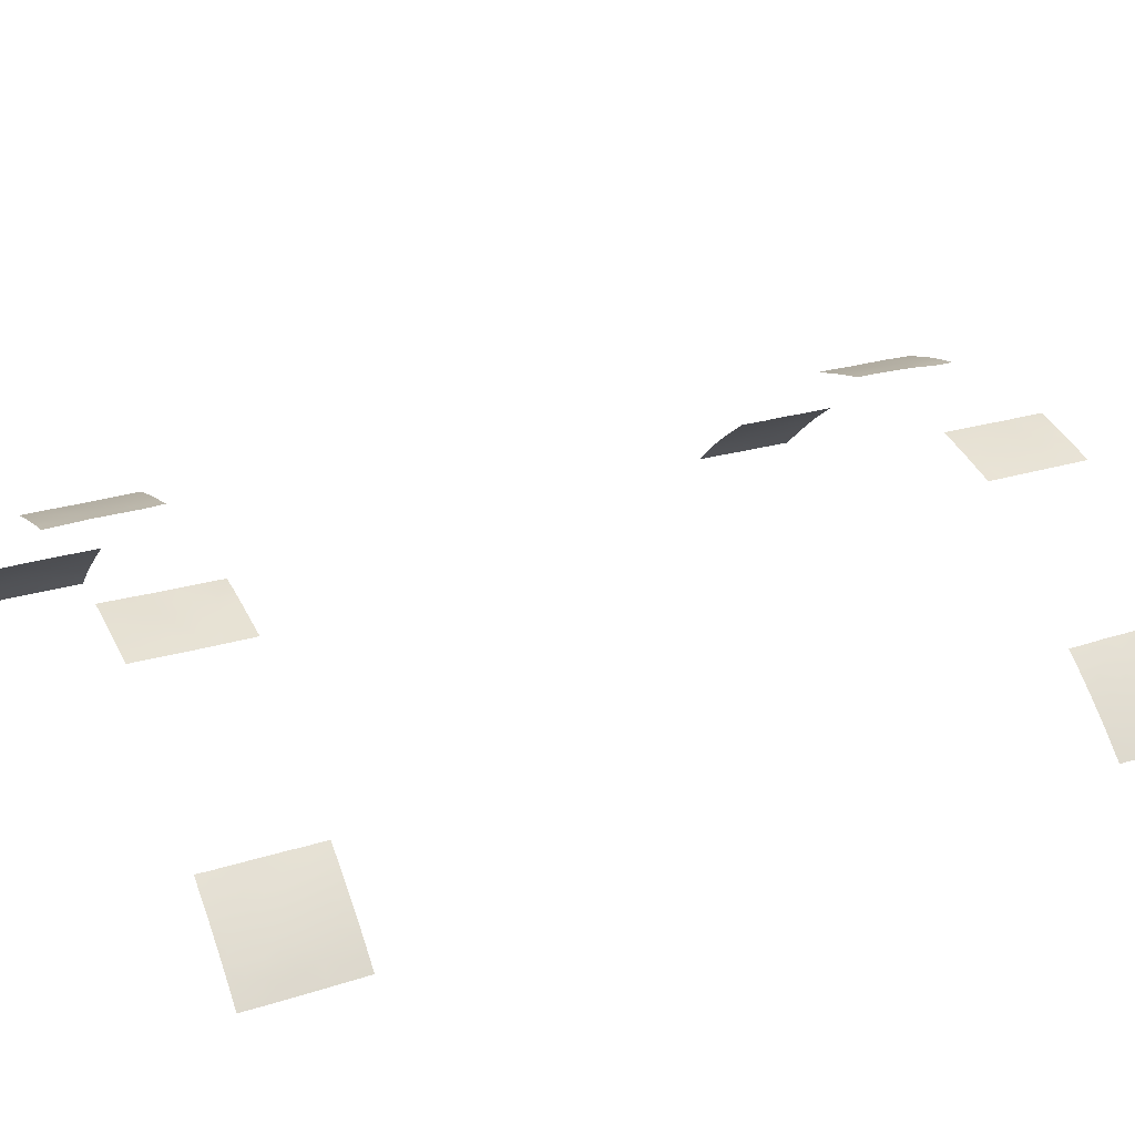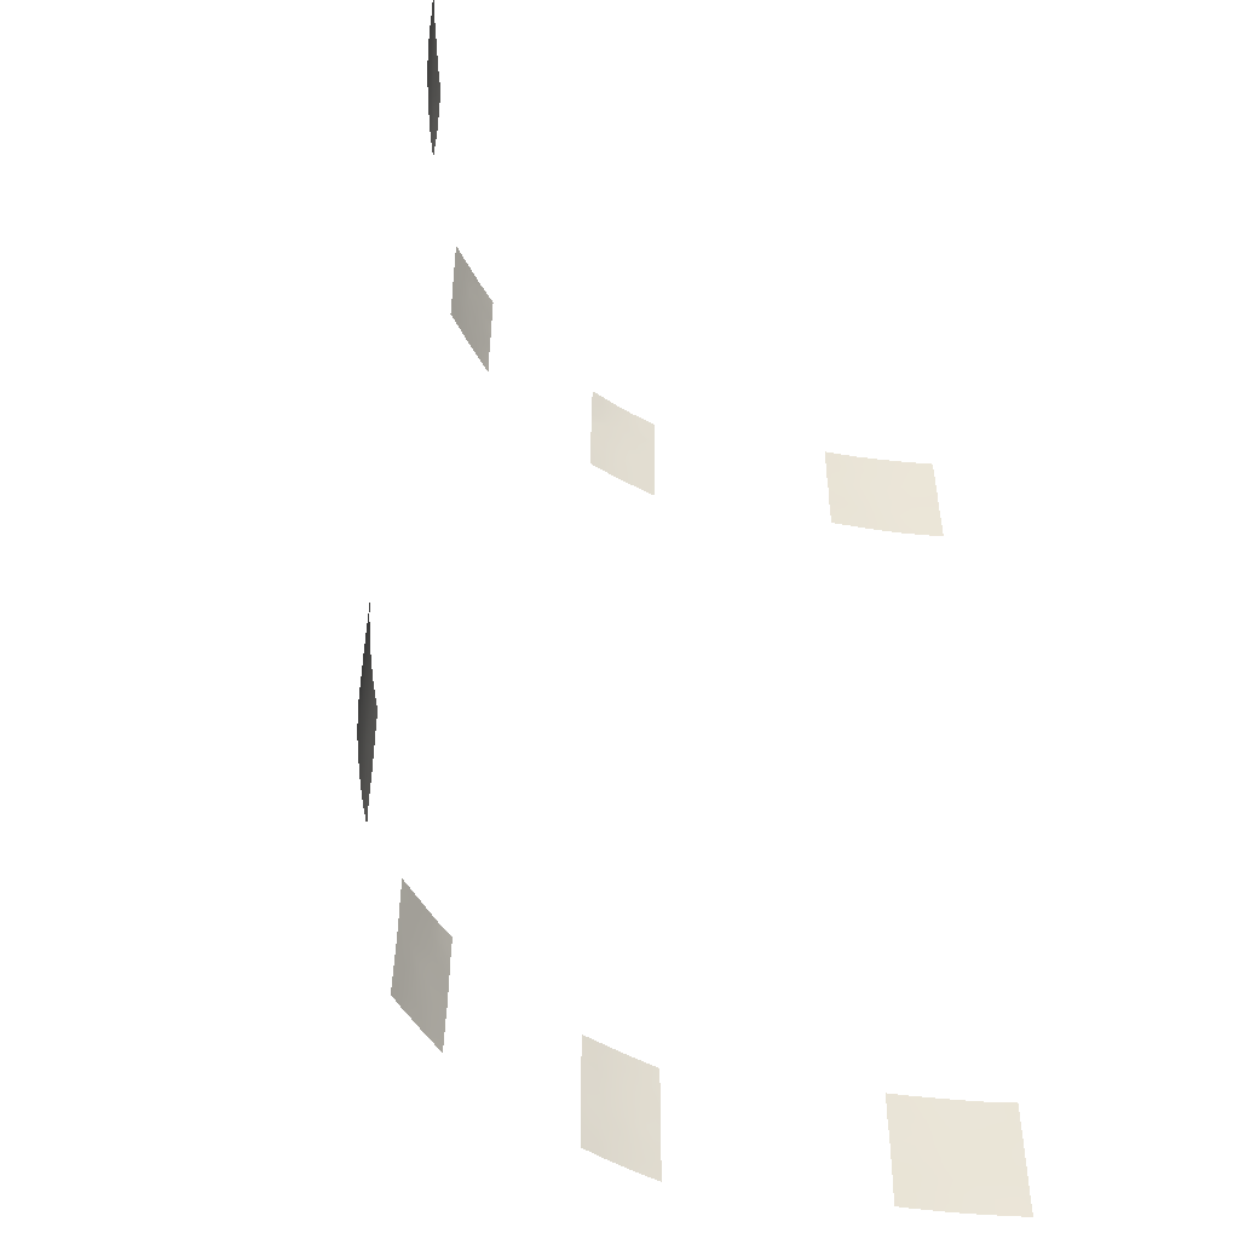
<metadata>
{"format":"obj","ext":"obj","renderer":"f3d","projection":"perspective","resolution":1024,"background":"white","views":[{"elev":25.7,"azim":-116.5,"up":"+Y"},{"elev":-46.8,"azim":-48.8,"up":"+Z"}]}
</metadata>
<code>
v 13.24 52.29 -44.86
v 40.24 31.86 -41.5
v -33.77 36.05 50
v -34.22 35.69 48.22
v -8.281 53.06 -47.4
v 9.818 52.5 38
v -38.31 32.79 -45.24
v -39.55 31.51 -45.56
v 13.28 51.4 50
v 16.08 50.57 48.96
v 14.98 50.86 50
v 10.06 53.02 -42.9
v -16.25 50.87 -38
v -13.88 51.51 -38
v -36.47 33.79 43.57
v 16.55 51.38 -47.48
v -8.22 52.96 -40.35
v 32.4 38.72 -40.62
v 36.11 35.23 44.44
v -34.95 35.84 -48.02
v -12.79 51.36 44.5
v -13.28 51.23 42.9
v 38.62 32.95 48.98
v 39.61 32.07 47.94
v 41.15 30.72 43.15
v 41.24 30.72 40.96
v 40.05 31.81 43.39
v 39.19 32.51 46.18
v 36.94 34.99 -43.61
v -8.303 53.1 -49.23
v 34.79 36.81 -46.5
v 33.57 37.78 -46.49
v -30.62 38.72 40.23
v -32.17 37.5 41.64
v 8.383 53.24 -50
v 8.412 53.29 -47.64
v 10.18 52.91 -50
v 8.445 53.34 -40.31
v 8.479 53.4 -38.48
v 8.677 53.38 -38
v 39.12 33.03 -41.3
v 16.58 51.44 -38.19
v 16.58 51.44 -38
v 16.38 51.5 -38
v -15.99 50.41 40.46
v -15.99 50.42 42.91
v -15.06 50.7 42.84
v 34.32 37.2 -42.88
v -32.37 37.21 50
v -32.73 36.92 48.57
v -31.98 37.71 39.49
v 38.69 33.06 42.24
v -35.23 35.02 38
v -37.13 33.3 38
v 32.42 38.72 -45.53
v 32.45 38.72 -43.12
v 33.76 37.65 -44.84
v 9.517 53.14 -44.72
v -16.35 51.04 -50
v -16.32 50.99 -47.54
v -14.78 51.53 -50
v -13.59 51.82 -50
v -13.57 51.78 -48.02
v -40.31 30.72 -44.52
v -11.03 52.48 -50
v -11.79 52.25 -48.38
v -8.185 52.9 -38
v -10.03 52.54 -38
v -10.09 52.69 -50
v -8.307 53.11 -50
v -16.27 50.89 -40.43
v -33.25 36.67 39.98
v 11.25 52.8 -38
v 12.46 52.53 -38
v 11.96 52.64 -39.89
v -31.83 37.69 43.75
v 8.451 53.35 -40.84
v -39.16 31.29 42.72
v 8.452 53.36 -45.48
v -37.35 33.62 -38
v -39.7 30.72 44.96
v -39.75 30.72 47.1
v -38.79 31.64 44.83
v -12.53 52.01 -46.41
v 35.91 35.52 38
v -14.19 50.95 45.89
v -12.36 51.47 46.41
v -40.23 30.72 -40.32
v -38.9 32.2 -48.73
v -38.83 32.27 -47.04
v -38.48 31.93 46.49
v 16.07 50.55 50
v 16.11 50.61 46.86
v 16.13 50.66 38
v 16.13 50.65 38.15
v 15.99 50.7 38
v -34.3 35.83 38
v -14.56 51.38 -43.2
v 8.181 52.89 40.4
v 9.353 52.61 39.44
v 8.175 52.88 38
v -30.48 38.72 45.08
v -31.71 37.76 46.94
v 13.95 52.16 -38
v 13.87 52.16 -39.43
v -36.82 34.17 -50
v -35.21 35.63 -46.13
v -34.96 35.82 -50
v -34.06 36.57 -45.15
v -33.4 37.14 -48.63
v -40.34 30.72 -47.76
v -40.33 30.72 -49.42
v 41.34 30.72 -47.49
v 40.69 31.38 -46.44
v 40.42 31.64 -48.16
v 13.26 52.29 -41.39
v 14.56 51.94 -42.93
v 14.1 52.01 -50
v -30.49 38.72 47.22
v 8.485 53.41 -38
v -30.64 38.6 50
v 35.49 35.81 40.77
v -16.29 50.94 -45.23
v -14.78 51.39 -46.43
v -9.543 52.7 -45.58
v -8.469 52.44 50
v -10.95 51.88 50
v -9.604 52.18 48.61
v -39.76 30.72 42.46
v 35.83 35.93 -38
v 12.09 51.86 40.99
v 16.11 50.62 44.89
v 14.55 51.1 45.34
v 16.57 51.41 -40.27
v 15.13 51.84 -40.76
v 15.55 51.72 -38.99
v 8.452 53.36 -43.32
v 35.3 36.34 -50
v 34.21 37.24 -48.29
v 35.75 35.96 -48.19
v -40.31 30.72 -45.54
v 39.41 32.63 -46.66
v 39.94 32.14 -45.01
v 36.51 35.33 -46.73
v -33.67 36.9 -46.96
v -32.41 37.93 -47.48
v 10.25 52.95 -46.63
v 10.07 52.94 -48.69
v -12.41 51.95 -42.2
v 13.68 51.34 46.6
v -8.224 52.96 -42.65
v 11.42 52.06 42.73
v -36.74 34.24 -45.13
v -33.12 36.6 46.84
v -32.38 37.23 45.27
v 37.53 34.4 -48.42
v 38.01 33.94 -46.8
v -35.38 35.45 -44.08
v 37.11 34.82 -38
v -33.16 37.34 -50
v 39.48 32.58 -43.17
v 14.49 51.1 48.36
v 16.54 51.36 -49.9
v -8.237 52.98 -44.88
v 11.86 51.81 46.47
v 16.11 50.61 42.41
v -35.61 34.6 41.89
v -35.53 35.31 -41.77
v 41.27 30.72 39.46
v 40.28 31.68 39.63
v -38.8 31.67 39.29
v -38.43 32.02 41.04
v -13.39 51.65 -38
v -10.85 52.34 -38
v -13.03 51.76 -38.96
v 7.993 52.56 50
v 10.9 51.99 50
v 10.94 52 49.26
v 13.51 52.17 -50
v 34.09 36.85 49.09
v 31.59 38.72 48.66
v 32.57 38 50
v 16.48 51.38 -50
v -9.615 52.22 43.81
v 16.54 51.36 -50
v -35.74 35.09 -38
v -34.2 36.44 -38
v -39.74 30.72 47.63
v -11.36 51.74 43.17
v -39.75 30.72 40.22
v 40.29 31.53 45.84
v 32.76 37.88 41.78
v 33.98 36.95 41.34
v -34.07 36.56 -43.15
v 41.13 30.72 45.84
v -14.28 50.94 44.24
v -37.18 33.81 -41.64
v 41.06 30.72 48.04
v 39 32.75 44.25
v -35.89 34.28 45.54
v -34.82 35.23 44.02
v 35.69 36.08 -42.71
v -13.81 51.07 50
v -30.48 38.72 49.84
v -30.48 38.72 50
v -7.988 52.55 49.47
v -37.95 32.49 38
v -12 51.59 41.33
v -13.07 51.31 39.55
v 14.54 51.09 43.88
v 12.62 51.66 44.64
v 14.25 51.23 40.92
v 33.41 37.4 43.29
v 41.38 30.72 -50
v 40.36 31.75 -50
v 32.71 37.9 45.62
v 31.58 38.72 45.64
v -7.997 52.57 46.81
v -9.39 52.26 45.45
v -31.41 37.99 48.77
v -37.36 33.02 50
v -38.96 31.45 50
v -30.7 38.72 38
v -32.69 37.18 38
v -39.76 30.72 38.76
v -39.34 31.14 38
v -39.65 30.72 50
v -12.09 51.59 38
v 36.22 35.07 50
v -39.76 30.72 38
v -15.99 50.41 45.31
v 35.55 36.2 -44.74
v -11.56 51.67 50
v -11.84 51.6 48.51
v -15.99 50.42 38.94
v -14.75 50.81 39.53
v 8.152 52.84 42.74
v -31.4 38.72 -46.79
v -8.242 52.6 38
v -9.178 52.39 39.28
v -10.06 52.13 38
v 32.59 38.04 38
v 38.64 32.92 50
v 12.94 51.62 39.44
v 16.55 51.38 -45.44
v 15.25 51.74 -44.93
v 31.61 38.72 40.98
v 31.66 38.72 39.09
v 41.16 30.72 44.73
v -15.98 50.4 46.9
v -35.65 34.49 47.57
v 31.56 38.72 50
v 34.39 36.62 44.86
v -32.59 37.74 -42.48
v 37.22 34.38 41.14
v -31.41 38.72 -48.68
v 11.59 52.71 -41.84
v -8.036 52.64 38.23
v -8.034 52.63 40.38
v -37.6 33.42 -50
v -9.833 52.19 41.47
v -37.68 33.37 -46.52
v -37.65 33.39 -48.02
v -10.32 51.95 46.75
v 39.06 33.06 -38
v -31.38 38.72 -50
v 8.078 52.71 46.01
v 9.085 52.49 46.56
v -14.64 50.82 38
v 36.68 35.24 -41.63
v 36.98 34.91 -50
v 38.54 33.48 -50
v 41.38 30.72 -44.49
v 41.35 30.72 -46.75
v 11.29 52.69 -50
v -39.44 31.55 -40
v -31.35 38.72 -44.38
v -32.5 37.84 -40.35
v -32.52 37.81 -38
v 32.35 38.72 -47.93
v 33.43 37.86 -50
v -15.98 50.39 49
v -15.99 50.41 50
v 16.55 51.38 -43.11
v 12.43 51.64 48.09
v 37.6 34.14 38
v -34.54 35.43 46.22
v -30.49 38.72 42.59
v 41.35 30.72 -40.23
v 40.79 31.31 -39.9
v -40.21 30.72 -38
v -38.96 32.05 -38
v -40.31 30.72 -50
v -38.62 32.47 -50
v 8.01 52.59 47.92
v 33.88 37.58 -39.7
v 40.11 31.78 41.55
v 34.16 36.79 47.02
v -31.35 38.72 -38
v -31.37 38.72 -39.79
v -16.27 50.9 -43.06
v 31.66 38.72 43.61
v -7.981 52.54 50
v -16 50.42 38
v -8.034 52.63 42.62
v 14.91 51.03 39.18
v -35.59 34.5 50
v 38.12 33.39 50
v 41.37 30.72 -41.47
v 41.36 30.72 -43.89
v 40.34 31.35 50
v 41 30.72 50
v 34.47 36.53 50
v 41.3 30.72 38
v 39.55 32.41 38
v 13.9 51.36 38
v -31.35 38.72 -41.86
v -32.62 37.74 -45.87
v 31.67 38.72 38
v -40.28 30.72 -42.13
v 9.645 52.45 43.09
v 12.01 51.91 38
v 8.125 52.79 44.7
v 16.12 50.64 40.54
v 38.14 33.44 47.23
v 31.58 38.72 47.27
v 32.44 38.72 -38
v -7.994 52.56 45.11
v 16.56 51.4 -41.92
v 32.3 38.72 -50
v 40.57 31.54 -38
v 41.34 30.72 -38
v -8.038 52.64 38
v 12.42 52.45 -46.56
v -39.11 31.97 -43.64
v 15.28 51.71 -48.57
v 13.73 52.13 -48.22
v 33.61 37.79 -41.34
v 37.52 34.08 43.29
v 39.6 32.52 -39.73
v -14.06 51.03 41.11
v 11.1 52.78 -44.83
v -14.75 51.29 -39.45
v -34.66 35.47 40.04
v -9.971 52.71 -48.64
v 10.18 53.01 -40.96
v -14.01 50.99 47.86
v -34.08 35.89 42.04
v 36.19 35.2 42.46
v -10.47 52.53 -46.91
v -11.02 52.33 -45.16
v 36.31 35.53 -39.67
v 10.96 52.19 39.48
v -12.77 51.9 -44.32
v -36.23 34.08 39.87
v 40.68 31.41 -43.38
v 38.45 33.58 -44.78
v -33.81 36.77 -41.09
v -37.06 33.28 41.56
v -37.74 33.33 -43.47
v 37.98 34.05 -40.11
v -37.58 32.83 39.65
v 9.307 52.32 48.83
v 9.425 52.28 50
v 32.73 37.87 47.95
v -11 51.82 44.93
v -34.93 35.82 -39.65
v 38.11 33.93 -42.49
v 37.79 33.78 45.29
v -11.03 51.87 39.56
v 34.91 36.25 42.83
v 35.49 35.69 48.07
v 9.987 52.45 41.25
v -13.61 51.61 -40.77
v 34.09 36.92 38
v 11.9 52.56 -48.28
v -15.05 51.23 -41.26
v -36.38 34.55 -48.86
v -38.06 32.95 -39.82
v -32.98 37.43 -44.19
v 38.88 32.96 40.28
v 36.62 34.91 39.32
v -37.93 32.44 43.07
v 10.5 52.18 47.61
v 35.07 36.59 -40.9
v -37.39 32.95 44.97
v 37.16 34.76 -45.36
v -37 33.31 46.83
v -33.53 37.01 -39.32
v -36.53 34.4 -39.79
v 34.1 36.89 39.46
v 35.32 35.96 39.06
v 10.5 52.23 44.22
v -14.24 51.53 -44.86
v -9.784 52.59 -43.85
v 37.09 34.33 48.42
v 10.36 52.22 45.72
v 34.28 37.26 -38
v -38.04 32.34 48.2
v -10.52 52.43 -41.8
v 13.61 51.38 42.55
v 36.63 34.74 46.53
v -36.69 33.61 48.56
v -36.5 34.46 -43.23
v 32.88 37.8 40.04
v -36.43 34.52 -47.11
v 35.27 35.88 46.12
v -11.28 52.22 -43.43
v -33.26 36.53 43.71
v 39.06 32.97 -48.4
v 9.974 53.04 -39.32
v 35.07 36.6 -39.2
v -38.63 32.44 -41.77
v -15.22 51.33 -48.25
v -33.65 36.18 45.23
v -9.362 52.7 -40.66
v 12.18 52.57 -43.22
v 37.97 33.81 39.37
v -9.257 52.72 -39.32
v -11.53 52.17 -39.97
v 14.42 51.99 -46.51
f 9 162 11
f 162 10 11
f 18 56 338
f 325 24 23
f 26 25 297
f 191 198 28
f 24 325 28
f 345 30 5
f 33 288 34
f 36 35 148
f 39 38 411
f 411 40 39
f 41 2 340
f 42 43 44
f 46 45 47
f 45 341 47
f 325 402 369
f 56 55 57
f 60 59 414
f 61 62 63
f 64 141 8
f 416 17 419
f 30 69 70
f 50 3 4
f 4 287 154
f 374 175 343
f 30 345 69
f 74 73 75
f 38 77 346
f 79 36 147
f 82 81 83
f 66 350 84
f 276 320 413
f 91 82 83
f 10 92 11
f 10 162 93
f 94 95 96
f 100 99 101
f 101 6 100
f 102 119 103
f 103 155 102
f 104 74 105
f 106 108 378
f 107 406 20
f 108 110 20
f 111 112 89
f 9 177 178
f 9 178 285
f 19 371 349
f 39 40 120
f 77 137 12
f 49 50 220
f 123 60 124
f 351 350 125
f 126 127 128
f 6 322 353
f 134 42 136
f 136 135 134
f 139 138 140
f 142 114 143
f 357 368 29
f 111 89 90
f 115 113 114
f 147 148 376
f 351 408 354
f 402 407 19
f 133 150 211
f 34 288 76
f 151 17 416
f 373 131 152
f 154 287 415
f 155 103 154
f 272 410 156
f 55 280 32
f 110 108 160
f 142 143 357
f 16 336 163
f 151 400 395
f 164 151 395
f 334 1 342
f 383 359 15
f 170 26 297
f 416 420 400
f 171 207 362
f 136 105 135
f 174 173 175
f 176 363 364
f 337 118 336
f 182 181 365
f 62 65 66
f 66 63 62
f 29 232 387
f 183 336 118
f 336 183 163
f 163 183 185
f 411 73 40
f 41 368 161
f 194 168 158
f 189 184 366
f 190 171 172
f 129 190 78
f 190 172 78
f 78 172 383
f 28 325 369
f 195 198 191
f 22 21 196
f 339 52 199
f 200 386 15
f 15 201 200
f 385 338 48
f 121 204 205
f 97 224 72
f 54 362 207
f 113 115 214
f 115 215 214
f 188 399 222
f 224 51 72
f 51 224 223
f 173 14 175
f 68 174 420
f 190 225 171
f 225 226 171
f 227 188 222
f 225 230 226
f 171 226 207
f 86 231 196
f 232 202 48
f 127 233 234
f 25 249 27
f 232 31 144
f 45 235 236
f 235 269 236
f 237 99 373
f 373 321 237
f 128 127 234
f 239 240 241
f 242 391 405
f 131 353 244
f 244 212 131
f 79 147 58
f 247 248 405
f 248 242 405
f 245 284 246
f 249 195 191
f 250 231 86
f 307 403 251
f 182 252 181
f 216 213 253
f 136 44 104
f 388 251 403
f 343 377 374
f 51 223 33
f 258 259 240
f 240 239 258
f 145 109 107
f 110 146 145
f 145 107 20
f 90 89 263
f 8 141 111
f 111 90 8
f 370 261 208
f 20 406 378
f 90 7 8
f 260 106 378
f 262 7 90
f 366 264 87
f 265 159 361
f 256 146 110
f 256 160 266
f 218 264 219
f 264 366 219
f 261 305 184
f 353 373 100
f 236 269 209
f 209 341 236
f 371 253 213
f 158 109 194
f 109 380 194
f 366 87 21
f 21 22 189
f 390 379 197
f 85 382 392
f 16 245 246
f 264 234 87
f 271 272 156
f 215 410 272
f 274 273 114
f 143 273 356
f 275 179 376
f 143 356 161
f 161 357 143
f 143 114 273
f 50 49 3
f 135 116 117
f 115 114 142
f 47 22 196
f 394 123 124
f 389 358 278
f 279 187 389
f 57 48 56
f 194 380 254
f 254 278 358
f 99 100 373
f 283 282 203
f 113 274 114
f 255 52 339
f 162 9 285
f 285 150 162
f 286 315 418
f 90 263 262
f 288 102 76
f 167 201 15
f 292 291 276
f 112 293 294
f 112 294 89
f 37 275 148
f 275 376 148
f 91 83 386
f 137 79 58
f 58 12 137
f 220 50 103
f 150 93 162
f 157 357 387
f 259 305 261
f 3 307 4
f 103 50 154
f 291 88 276
f 299 279 300
f 256 110 160
f 80 292 379
f 301 123 394
f 42 44 136
f 71 301 377
f 382 255 122
f 228 241 370
f 240 259 261
f 302 192 213
f 208 189 22
f 255 349 122
f 241 240 370
f 240 261 370
f 327 18 296
f 199 27 191
f 249 191 27
f 206 303 126
f 235 304 269
f 4 307 251
f 200 201 287
f 399 91 388
f 305 328 184
f 257 12 417
f 23 243 308
f 89 294 260
f 232 48 57
f 119 220 103
f 124 63 84
f 309 289 290
f 273 310 356
f 175 374 420
f 55 32 57
f 391 242 375
f 311 24 198
f 311 198 312
f 24 28 198
f 311 243 23
f 169 170 314
f 23 24 311
f 200 388 386
f 166 132 210
f 132 133 210
f 132 93 133
f 93 150 133
f 316 96 306
f 381 52 255
f 51 33 34
f 63 66 84
f 109 145 318
f 145 146 318
f 366 184 219
f 406 107 153
f 380 109 318
f 319 242 248
f 7 262 153
f 153 360 7
f 168 367 390
f 389 367 358
f 335 64 8
f 64 335 320
f 96 95 306
f 322 316 244
f 316 306 244
f 393 323 321
f 321 152 393
f 88 320 276
f 324 166 212
f 317 300 278
f 278 254 317
f 125 164 395
f 144 156 157
f 229 372 396
f 233 203 234
f 203 347 234
f 213 193 371
f 52 297 27
f 23 308 396
f 308 229 396
f 87 86 21
f 86 196 21
f 131 401 152
f 81 129 78
f 78 83 81
f 320 335 413
f 231 46 47
f 231 47 196
f 192 405 193
f 391 122 193
f 51 34 72
f 326 216 365
f 165 384 397
f 138 271 140
f 271 156 140
f 393 211 165
f 170 169 26
f 277 254 380
f 267 323 268
f 211 150 165
f 328 218 219
f 277 317 254
f 150 285 165
f 218 128 264
f 128 234 264
f 306 212 244
f 188 82 91
f 421 246 1
f 329 134 135
f 238 277 318
f 318 146 238
f 411 38 346
f 346 75 411
f 105 116 135
f 284 329 117
f 329 135 117
f 280 139 32
f 251 388 200
f 307 221 403
f 326 217 216
f 256 238 146
f 295 267 268
f 208 341 209
f 261 184 189
f 189 208 261
f 309 290 2
f 107 109 158
f 158 153 107
f 168 404 158
f 270 29 368
f 217 302 216
f 281 138 139
f 280 281 139
f 280 330 281
f 130 398 412
f 270 385 202
f 340 290 331
f 331 265 340
f 184 328 219
f 361 41 340
f 290 289 332
f 290 332 331
f 298 216 253
f 302 247 192
f 356 309 2
f 309 356 310
f 255 339 349
f 31 139 140
f 45 236 341
f 247 405 192
f 302 213 216
f 156 144 140
f 95 324 306
f 324 212 306
f 269 228 209
f 228 370 209
f 277 380 318
f 372 180 298
f 341 208 22
f 420 149 400
f 218 206 128
f 206 126 128
f 131 212 401
f 53 344 355
f 323 237 321
f 282 250 347
f 333 258 239
f 334 147 376
f 178 363 384
f 337 334 376
f 115 410 215
f 165 285 384
f 334 421 1
f 350 345 5
f 7 360 335
f 335 8 7
f 421 337 336
f 148 35 37
f 341 22 47
f 54 53 355
f 334 342 147
f 147 342 58
f 414 61 63
f 4 154 50
f 71 343 13
f 343 14 13
f 344 348 167
f 345 65 69
f 379 276 413
f 344 97 72
f 260 378 263
f 348 72 34
f 346 77 12
f 5 125 350
f 351 84 350
f 84 351 354
f 352 130 412
f 353 322 244
f 34 409 348
f 29 387 357
f 87 347 86
f 351 125 395
f 354 408 149
f 352 159 130
f 355 362 54
f 359 167 15
f 360 153 404
f 388 403 399
f 270 361 352
f 171 362 172
f 363 176 295
f 178 364 363
f 364 178 177
f 365 181 326
f 270 202 29
f 232 29 202
f 387 232 144
f 187 186 367
f 368 357 161
f 189 366 21
f 359 383 172
f 369 19 339
f 369 402 19
f 370 208 209
f 210 133 211
f 399 221 222
f 403 221 399
f 321 373 152
f 420 374 149
f 375 392 391
f 392 375 85
f 105 136 104
f 346 12 257
f 179 118 337
f 175 14 343
f 343 71 377
f 374 377 98
f 145 20 110
f 378 108 20
f 406 263 378
f 262 406 153
f 6 353 100
f 353 131 373
f 41 361 368
f 361 270 368
f 390 80 379
f 157 142 357
f 142 410 115
f 157 410 142
f 254 358 194
f 358 168 194
f 359 355 167
f 85 286 382
f 386 383 15
f 125 5 164
f 369 199 28
f 199 369 339
f 144 157 387
f 388 91 386
f 83 383 386
f 383 83 78
f 379 292 276
f 279 389 278
f 278 300 279
f 65 345 66
f 350 66 345
f 377 301 98
f 382 418 255
f 392 382 122
f 253 371 19
f 296 18 338
f 191 28 199
f 338 385 296
f 352 385 270
f 297 52 381
f 58 342 12
f 180 365 298
f 201 409 415
f 168 390 197
f 186 390 367
f 390 186 80
f 389 187 367
f 358 367 168
f 211 393 152
f 394 354 98
f 323 393 397
f 372 402 396
f 347 87 234
f 192 193 213
f 122 349 371
f 371 193 122
f 23 396 325
f 401 211 152
f 391 392 122
f 216 298 365
f 397 384 268
f 397 268 323
f 393 165 397
f 296 398 327
f 347 250 86
f 75 346 257
f 32 139 31
f 91 399 188
f 48 338 56
f 339 19 349
f 148 147 36
f 98 354 149
f 197 379 413
f 344 53 97
f 355 344 167
f 282 347 203
f 210 211 401
f 179 337 376
f 290 340 2
f 201 167 348
f 348 409 201
f 285 178 384
f 102 155 76
f 49 220 121
f 407 253 19
f 2 41 161
f 52 27 199
f 197 404 168
f 204 220 119
f 121 220 204
f 89 260 263
f 356 2 161
f 170 315 314
f 351 395 408
f 263 406 262
f 405 391 193
f 74 75 105
f 75 116 105
f 117 116 417
f 404 153 158
f 202 385 48
f 407 402 372
f 407 298 253
f 408 395 400
f 409 76 155
f 344 72 348
f 409 34 76
f 410 157 156
f 360 404 197
f 361 159 352
f 325 396 402
f 117 246 284
f 362 355 359
f 287 4 251
f 73 411 75
f 200 287 251
f 412 398 296
f 352 412 385
f 197 413 360
f 124 414 63
f 374 98 149
f 117 1 246
f 172 362 359
f 75 257 116
f 413 335 360
f 154 415 155
f 420 416 419
f 417 12 342
f 166 210 401
f 1 117 417
f 361 340 265
f 149 408 400
f 155 415 409
f 421 336 16
f 1 417 342
f 170 381 315
f 201 415 287
f 417 116 257
f 297 25 27
f 297 381 170
f 401 212 166
f 418 315 381
f 382 286 418
f 418 381 255
f 296 385 412
f 268 384 363
f 416 400 151
f 419 17 67
f 419 67 68
f 31 232 57
f 32 31 57
f 372 298 407
f 420 419 68
f 414 59 61
f 124 60 414
f 140 144 31
f 313 180 229
f 180 372 229
f 295 268 363
f 421 16 246
f 180 313 182
f 394 124 84
f 180 182 365
f 394 84 354
f 98 301 394
f 175 420 174
f 337 421 334

</code>
